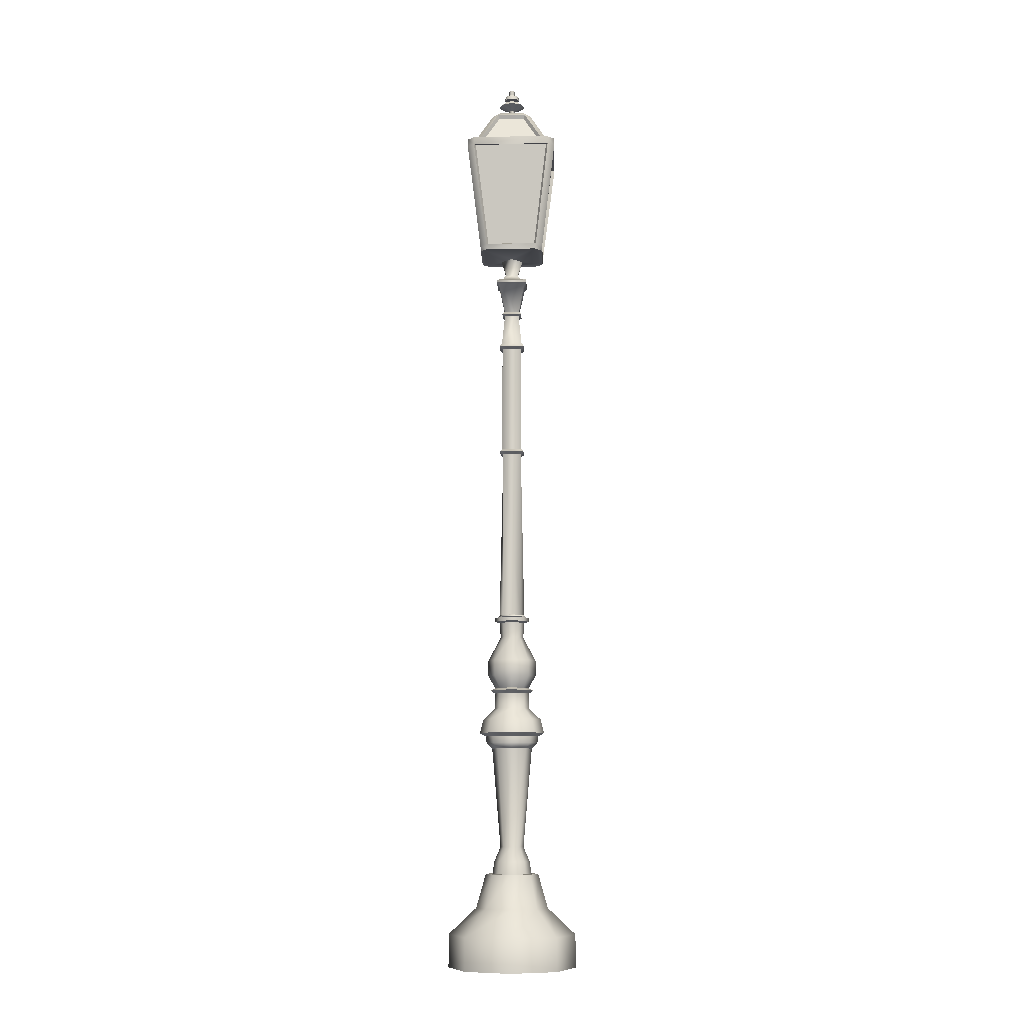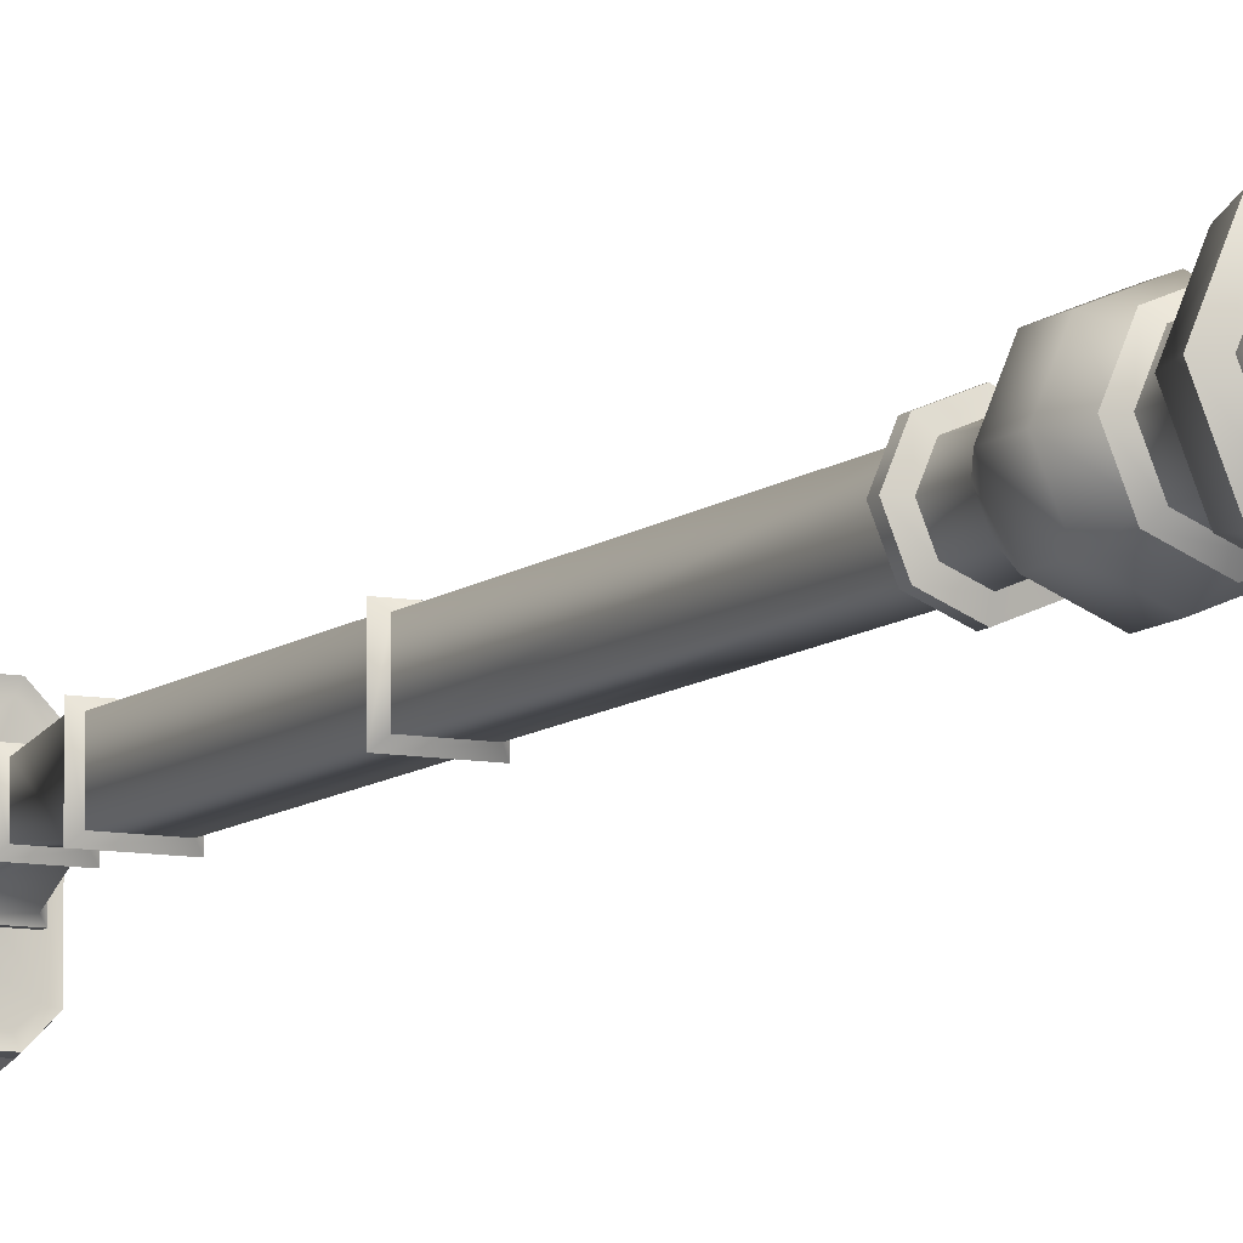
<metadata>
{"format":"obj","ext":"obj","renderer":"f3d","projection":"perspective","resolution":1024,"background":"white","views":[{"elev":-9.2,"azim":-88.4,"up":"+Y"},{"elev":-9.2,"azim":-26.7,"up":"+Z"}]}
</metadata>
<code>
o Standing_Lamp
v 0 -0.1784 -0.7325
v 0 0.1951 -0.7325
v 0.518 -0.1784 -0.518
v 0.518 0.1951 -0.518
v 0.7325 -0.1784 1e-06
v 0.7325 0.1951 1e-06
v 0.518 -0.1784 0.518
v 0.518 0.1951 0.518
v 0 -0.1784 0.7325
v 0 0.1951 0.7325
v -0.518 -0.1784 0.518
v -0.518 0.1951 0.518
v -0.7325 -0.1784 1e-06
v -0.7325 0.1951 1e-06
v -0.518 -0.1784 -0.518
v -0.518 0.1951 -0.518
v 0 0.8788 -0.3043
v 0.2152 0.8788 -0.2152
v 0.3043 0.8788 1e-06
v 0.2152 0.8788 0.2152
v 0 0.8788 0.3043
v -0.2152 0.8788 0.2152
v -0.3043 0.8788 1e-06
v -0.2152 0.8788 -0.2152
v 0 0.4926 0.4139
v 0.2927 0.4926 0.2927
v -0.2927 0.4926 -0.2927
v -0.4139 0.4926 1e-06
v 0.4139 0.4926 1e-06
v 0.2927 0.4926 -0.2927
v -0.2927 0.4926 0.2927
v 0 0.4926 -0.4139
v 0 0.8788 -0.2271
v 0.1606 0.8788 -0.1606
v 0.2271 0.8788 1e-06
v 0.1606 0.8788 0.1606
v 0 0.8788 0.2271
v -0.1606 0.8788 0.1606
v -0.2271 0.8788 1e-06
v -0.1606 0.8788 -0.1606
v 0 1.021 -0.2049
v 0.1449 1.021 -0.1449
v 0.2049 1.021 1e-06
v 0.1449 1.021 0.1449
v 0 1.021 0.2049
v -0.1449 1.021 0.1449
v -0.2049 1.021 1e-06
v -0.1449 1.021 -0.1449
v 0 1.188 -0.134
v 0.09476 1.188 -0.09476
v 0.134 1.188 1e-06
v 0.09476 1.188 0.09476
v 0 1.188 0.134
v -0.09476 1.188 0.09476
v -0.134 1.188 1e-06
v -0.09476 1.188 -0.09476
v 0 2.319 -0.232
v 0.1641 2.319 -0.1641
v 0.232 2.319 1e-06
v 0.1641 2.319 0.1641
v 0 2.319 0.232
v -0.1641 2.319 0.1641
v -0.232 2.319 1e-06
v -0.1641 2.319 -0.1641
v 0 2.385 -0.2983
v 0.2109 2.385 -0.2109
v 0.2983 2.385 1e-06
v 0.2109 2.385 0.2109
v 0 2.385 0.2983
v -0.2109 2.385 0.2109
v -0.2983 2.385 1e-06
v -0.2109 2.385 -0.2109
v 0 2.46 -0.3087
v 0.2183 2.46 -0.2183
v 0.3087 2.46 1e-06
v 0.2183 2.46 0.2183
v 0 2.46 0.3087
v -0.2183 2.46 0.2183
v -0.3087 2.46 1e-06
v -0.2183 2.46 -0.2183
v 0 2.5 -0.377
v 0.2665 2.5 -0.2665
v 0.377 2.5 1e-06
v 0.2665 2.5 0.2665
v 0 2.5 0.377
v -0.2665 2.5 0.2665
v -0.377 2.5 1e-06
v -0.2665 2.5 -0.2665
v 0 2.658 -0.3375
v 0.2386 2.658 -0.2386
v 0.3375 2.658 1e-06
v 0.2386 2.658 0.2386
v 0 2.658 0.3375
v -0.2386 2.658 0.2386
v -0.3375 2.658 1e-06
v -0.2386 2.658 -0.2386
v 0 2.788 -0.2038
v 0.1441 2.788 -0.1441
v 0.2038 2.788 1e-06
v 0.1441 2.788 0.1441
v 0 2.788 0.2038
v -0.1441 2.788 0.1441
v -0.2038 2.788 1e-06
v -0.1441 2.788 -0.1441
v 0 2.964 -0.2038
v 0.1441 2.964 -0.1441
v 0.2038 2.964 1e-06
v 0.1441 2.964 0.1441
v 0 2.964 0.2038
v -0.1441 2.964 0.1441
v -0.2038 2.964 1e-06
v -0.1441 2.964 -0.1441
v 0 2.999 -0.2483
v 0.1756 2.999 -0.1756
v 0.2483 2.999 1e-06
v 0.1756 2.999 0.1756
v 0 2.999 0.2483
v -0.1756 2.999 0.1756
v -0.2483 2.999 1e-06
v -0.1756 2.999 -0.1756
v 0 3.025 -0.1955
v 0.1383 3.025 -0.1383
v 0.1955 3.025 1e-06
v 0.1383 3.025 0.1383
v 0 3.025 0.1955
v -0.1383 3.025 0.1383
v -0.1955 3.025 1e-06
v -0.1383 3.025 -0.1383
v 0 3.794 -0.145
v 0.1026 3.794 -0.1026
v 0.145 3.794 0
v 0.1026 3.794 0.1026
v 0 3.794 0.145
v -0.1026 3.794 0.1026
v -0.145 3.794 0
v -0.1026 3.794 -0.1026
v -0.1423 3.812 -0.1423
v -0.2013 3.812 0
v -0.1423 3.812 0.1423
v 0 3.812 0.2013
v 0.1423 3.812 0.1423
v 0.2013 3.812 0
v 0.1423 3.812 -0.1423
v 0 3.812 -0.2013
v 0 3.168 -0.2783
v 0 3.348 -0.2785
v 0.1969 3.348 -0.1969
v 0.1968 3.168 -0.1968
v 0.2785 3.348 1e-06
v 0.2783 3.168 1e-06
v 0.1969 3.348 0.197
v 0.1968 3.168 0.1968
v 0 3.348 0.2785
v 0 3.168 0.2783
v -0.1969 3.348 0.197
v -0.1968 3.168 0.1968
v -0.2785 3.348 1e-06
v -0.2783 3.168 1e-06
v -0.1969 3.348 -0.1969
v -0.1968 3.168 -0.1968
v 0.09445 3.626 -0.09445
v 0 3.626 -0.1336
v -0.09445 3.626 -0.09445
v -0.1336 3.626 0
v -0.09445 3.626 0.09445
v 0 3.626 0.1336
v 0.09445 3.626 0.09445
v 0.1336 3.626 0
v -0.1423 3.856 -0.1423
v -0.2013 3.856 0
v -0.1423 3.856 0.1423
v 0 3.856 0.2013
v 0.1423 3.856 0.1423
v 0.2013 3.856 0
v 0.1423 3.856 -0.1423
v 0 3.856 -0.2013
v -0.1063 3.856 -0.1063
v -0.1503 3.856 0
v -0.1063 3.856 0.1063
v 0 3.856 0.1503
v 0.1063 3.856 0.1063
v 0.1503 3.856 0
v 0.1063 3.856 -0.1063
v 0 3.856 -0.1503
v -0.1181 3.865 -0.1181
v -0.167 3.865 0
v -0.1181 3.865 0.1181
v 0 3.865 0.167
v 0.1181 3.865 0.1181
v 0.167 3.865 0
v 0.1181 3.865 -0.1181
v 0 3.865 -0.167
v -0.1086 3.887 -0.1086
v -0.1086 3.887 0.1086
v 0.1086 3.887 0.1086
v 0.1086 3.887 -0.1086
v -0.1086 5.821 -0.1086
v -0.1086 5.821 0.1086
v 0.1086 5.821 0.1086
v 0.1086 5.821 -0.1086
v -0.1397 5.854 -0.1397
v -0.1397 5.854 0.1397
v 0.1397 5.854 0.1397
v 0.1397 5.854 -0.1397
v -0.1119 5.885 -0.1119
v -0.1119 5.885 0.1119
v 0.1119 5.885 0.1119
v 0.1119 5.885 -0.1119
v -0.1119 7.124 -0.1119
v -0.1119 7.124 0.1119
v 0.1119 7.124 0.1119
v 0.1119 7.124 -0.1119
v -0.1434 7.149 -0.1434
v -0.1434 7.149 0.1434
v 0.1434 7.149 0.1434
v 0.1434 7.149 -0.1434
v -0.118 7.19 -0.118
v -0.118 7.19 0.118
v 0.118 7.19 0.118
v 0.118 7.19 -0.118
v -0.0831 7.534 -0.0831
v -0.0831 7.534 0.0831
v 0.0831 7.534 0.0831
v 0.0831 7.534 -0.0831
v -0.1139 7.56 -0.1139
v -0.1139 7.56 0.1139
v 0.1139 7.56 0.1139
v 0.1139 7.56 -0.1139
v -0.08457 7.593 -0.08457
v -0.08457 7.593 0.08457
v 0.08457 7.593 0.08457
v 0.08457 7.593 -0.08457
v -0.1525 7.922 -0.1525
v -0.1525 7.922 0.1525
v 0.1525 7.922 0.1525
v 0.1525 7.922 -0.1525
v -0.1773 7.941 -0.1773
v -0.1773 7.941 0.1773
v 0.1773 7.941 0.1773
v 0.1773 7.941 -0.1773
v -0.1773 7.97 -0.1773
v -0.1773 7.97 0.1773
v 0.1773 7.97 0.1773
v 0.1773 7.97 -0.1773
v -0.1521 7.981 -0.1521
v -0.1521 7.981 0.1521
v 0.1521 7.981 0.1521
v 0.1521 7.981 -0.1521
v -0.06699 8.058 -0.06699
v -0.06699 8.058 0.06699
v 0.06699 8.058 0.06699
v 0.06699 8.058 -0.06699
v -0.101 8.006 -0.101
v 0.101 8.006 -0.101
v -0.101 8.006 0.101
v 0.101 8.006 0.101
v 0.06398 10.07 0.06398
v 0.06398 10.07 -0.06398
v -0.06398 10.07 -0.06398
v -0.06398 10.07 0.06398
v 0 10.07 0.09201
v 0.06442 10.1 0.06442
v 0.06442 10.1 -0.06443
v 0 10.07 -0.09201
v -0.03697 10.11 -0.03821
v -0.03821 10.11 0.03697
v -0.000878 10.11 0.05316
v 0.03697 10.11 0.03821
v 0.03821 10.11 -0.03697
v 0.000878 10.11 -0.05316
v -0.02368 10.13 -0.0289
v 0.02848 10.13 -0.0241
v 0.003398 10.13 -0.0373
v -0.0261 10.19 -0.0261
v -0.03692 10.19 -1e-06
v -0.0261 10.19 0.0261
v 0 10.19 0.03692
v 0.0261 10.19 0.0261
v 0.03692 10.19 -1e-06
v 0.0261 10.19 -0.0261
v 0 10.19 -0.03692
v -0.1075 10.24 -0.1075
v -0.1546 10.24 -1e-06
v -0.1075 10.24 0.1075
v 0 10.24 0.1546
v 0.1075 10.24 0.1075
v 0.1546 10.24 -1e-06
v 0.1075 10.24 -0.1075
v 0 10.24 -0.1546
v -0.06885 10.29 -0.06885
v -0.09902 10.29 -1e-06
v -0.06885 10.29 0.06885
v 0 10.29 0.09902
v 0.06885 10.29 0.06885
v 0.09902 10.29 -1e-06
v 0.06885 10.29 -0.06885
v 0 10.29 -0.09902
v -0.01361 10.29 -0.01361
v -0.01957 10.29 -1e-06
v -0.01361 10.29 0.01361
v 0 10.29 0.01957
v 0.01361 10.29 0.01361
v 0.01957 10.29 -1e-06
v 0.01361 10.29 -0.01361
v 0 10.29 -0.01957
v -0.01361 10.33 -0.01361
v -0.01957 10.33 -1e-06
v -0.01361 10.33 0.01361
v 0 10.33 0.01957
v 0.01361 10.33 0.01361
v 0.01957 10.33 -1e-06
v 0.01361 10.33 -0.01361
v 0 10.33 -0.01957
v -0.06294 10.33 -0.06295
v -0.09052 10.33 -1e-06
v -0.06294 10.33 0.06294
v 0 10.33 0.09052
v 0.06294 10.33 0.06294
v 0.09052 10.33 -1e-06
v 0.06294 10.33 -0.06295
v 0 10.33 -0.09052
v -0.05413 10.38 -0.05413
v -0.07785 10.38 -1e-06
v -0.05413 10.38 0.05413
v 0 10.38 0.07785
v 0.05413 10.38 0.05413
v 0.07785 10.38 -1e-06
v 0.05413 10.38 -0.05413
v 0 10.38 -0.07785
v -0.0237 10.39 -0.0237
v -0.03409 10.39 -1e-06
v -0.0237 10.39 0.0237
v 0 10.39 0.03409
v 0.0237 10.39 0.0237
v 0.03409 10.39 -1e-06
v 0.0237 10.39 -0.0237
v 0 10.39 -0.03409
v -0.0237 10.45 -0.0237
v -0.03409 10.45 -1e-06
v -0.0237 10.45 0.0237
v 0 10.45 0.03409
v 0.0237 10.45 0.0237
v 0.03409 10.45 -1e-06
v 0.0237 10.45 -0.0237
v 0 10.45 -0.03409
v 0 10.45 -1e-06
v -0.1273 8.245 -1e-06
v 0 8.245 0.1273
v 0 8.245 -0.1273
v 0.1273 8.245 -1e-06
v -0.3319 8.31 -0.2698
v -0.2698 8.31 -0.3319
v -0.2698 8.31 0.3319
v -0.3319 8.31 0.2698
v 0.3319 8.31 0.2698
v 0.2698 8.31 0.3319
v 0.2698 8.31 -0.3319
v 0.3319 8.31 -0.2698
v -0.4883 9.575 -0.4259
v -0.4259 9.575 -0.4883
v -0.4259 9.575 0.4883
v -0.4883 9.575 0.4259
v 0.4883 9.575 0.4259
v 0.4259 9.575 0.4883
v 0.4259 9.575 -0.4883
v 0.4883 9.575 -0.4259
v -0.417 9.634 -0.3534
v -0.3534 9.634 -0.417
v -0.3534 9.634 0.417
v -0.417 9.634 0.3534
v 0.417 9.634 0.3534
v 0.3534 9.634 0.417
v 0.3534 9.634 -0.417
v 0.417 9.634 -0.3534
v -0.1216 10.07 -0.1216
v -0.1518 10.01 -0.2153
v -0.2153 10.01 -0.1518
v -0.1216 10.07 0.1216
v -0.2153 10.01 0.1518
v -0.1518 10.01 0.2153
v 0.1518 10.01 0.2153
v 0.2153 10.01 0.1518
v 0.1216 10.07 0.1216
v 0.2153 10.01 -0.1518
v 0.1518 10.01 -0.2153
v 0.1216 10.07 -0.1216
v 0.3398 8.374 -0.2777
v 0.2777 8.374 -0.3398
v 0.2777 8.374 0.3398
v 0.3398 8.374 0.2777
v -0.3398 8.374 0.2777
v -0.2777 8.374 0.3398
v -0.2777 8.374 -0.3398
v -0.3398 8.374 -0.2777
v -0.2345 10.05 -0.1641
v -0.1323 10.12 -0.1323
v -0.1641 10.05 -0.2345
v -0.1641 10.05 0.2345
v -0.1323 10.12 0.1323
v -0.2345 10.05 0.1641
v 0.1323 10.12 0.1323
v 0.1641 10.05 0.2345
v 0.2345 10.05 0.1641
v 0.1323 10.12 -0.1323
v 0.2345 10.05 -0.1641
v 0.1641 10.05 -0.2345
v -0.3709 8.298 -0.2831
v -0.2831 8.298 -0.3709
v 0.2831 8.298 -0.3709
v 0.3709 8.298 -0.2831
v -0.2831 8.298 0.3709
v -0.3709 8.298 0.2831
v 0.3709 8.298 0.2831
v 0.2831 8.298 0.3709
v 0.4462 9.57 -0.525
v 0.525 9.57 -0.4462
v 0.3755 8.362 -0.298
v 0.298 8.362 -0.3755
v 0.525 9.57 0.4462
v 0.4462 9.57 0.525
v 0.298 8.362 0.3755
v 0.3755 8.362 0.298
v -0.4462 9.57 0.525
v -0.525 9.57 0.4462
v -0.3755 8.362 0.298
v -0.298 8.362 0.3755
v -0.525 9.57 -0.4462
v -0.4462 9.57 -0.525
v -0.298 8.362 -0.3755
v -0.3755 8.362 -0.298
v 0.5228 9.662 0.4382
v 0.4382 9.662 0.5228
v -0.5228 9.662 -0.4382
v -0.4382 9.662 -0.5228
v 0.4382 9.662 -0.5228
v 0.5228 9.662 -0.4382
v -0.4382 9.662 0.5228
v -0.5228 9.662 0.4382
v -0.4282 9.687 -0.3646
v -0.3646 9.687 -0.4282
v 0.3646 9.687 -0.4282
v 0.4282 9.687 -0.3646
v -0.3646 9.687 0.4281
v -0.4282 9.687 0.3646
v 0.4282 9.687 0.3646
v 0.3646 9.687 0.4281
v 0 3.887 0.1462
v -0.1461 3.887 0
v 0.1461 3.887 0
v 0 3.887 -0.1461
v 0 10.1 -0.09111
v -0.06442 10.1 -0.06443
v 0 10.1 0.09111
v -0.06442 10.1 0.06442
v -0.02848 10.13 0.02326
v -0.003398 10.13 0.03647
v 0.02368 10.13 0.02806
v -0.09148 10.07 -1e-06
v 0.05316 10.11 0.000878
v 0.09148 10.07 -1e-06
v -0.05316 10.11 -0.000879
v 0.03689 10.13 0.002978
v 0.09111 10.1 -1e-06
v -0.09111 10.1 -1e-06
v -0.03689 10.13 -0.003817
f 1 2 4 3
f 3 4 6 5
f 5 6 8 7
f 7 8 10 9
f 9 10 12 11
f 11 12 14 13
f 13 14 16 15
f 15 16 2 1
f 25 26 20 21
f 27 28 23 24
f 29 30 18 19
f 31 25 21 22
f 32 27 24 17
f 26 29 19 20
f 28 31 22 23
f 30 32 17 18
f 4 2 32 30
f 14 12 31 28
f 8 6 29 26
f 2 16 27 32
f 12 10 25 31
f 6 4 30 29
f 16 14 28 27
f 10 8 26 25
f 17 24 40 33
f 23 22 38 39
f 21 20 36 37
f 19 18 34 35
f 24 23 39 40
f 22 21 37 38
f 20 19 35 36
f 18 17 33 34
f 40 39 47 48
f 38 37 45 46
f 36 35 43 44
f 34 33 41 42
f 33 40 48 41
f 39 38 46 47
f 37 36 44 45
f 35 34 42 43
f 47 46 54 55
f 45 44 52 53
f 43 42 50 51
f 48 47 55 56
f 46 45 53 54
f 44 43 51 52
f 42 41 49 50
f 41 48 56 49
f 50 49 57 58
f 49 56 64 57
f 55 54 62 63
f 53 52 60 61
f 51 50 58 59
f 56 55 63 64
f 54 53 61 62
f 52 51 59 60
f 64 63 71 72
f 62 61 69 70
f 60 59 67 68
f 58 57 65 66
f 57 64 72 65
f 63 62 70 71
f 61 60 68 69
f 59 58 66 67
f 65 72 80 73
f 71 70 78 79
f 69 68 76 77
f 67 66 74 75
f 72 71 79 80
f 70 69 77 78
f 68 67 75 76
f 66 65 73 74
f 76 75 83 84
f 74 73 81 82
f 73 80 88 81
f 79 78 86 87
f 77 76 84 85
f 75 74 82 83
f 80 79 87 88
f 78 77 85 86
f 88 87 95 96
f 86 85 93 94
f 84 83 91 92
f 82 81 89 90
f 81 88 96 89
f 87 86 94 95
f 85 84 92 93
f 83 82 90 91
f 93 92 100 101
f 91 90 98 99
f 96 95 103 104
f 94 93 101 102
f 92 91 99 100
f 90 89 97 98
f 89 96 104 97
f 95 94 102 103
f 97 104 112 105
f 103 102 110 111
f 101 100 108 109
f 99 98 106 107
f 104 103 111 112
f 102 101 109 110
f 100 99 107 108
f 98 97 105 106
f 110 109 117 118
f 108 107 115 116
f 106 105 113 114
f 105 112 120 113
f 111 110 118 119
f 109 108 116 117
f 107 106 114 115
f 112 111 119 120
f 120 119 127 128
f 118 117 125 126
f 116 115 123 124
f 114 113 121 122
f 113 120 128 121
f 119 118 126 127
f 117 116 124 125
f 115 114 122 123
f 164 165 134 135
f 166 167 132 133
f 135 134 139 138
f 165 166 133 134
f 167 168 131 132
f 163 164 135 136
f 161 162 129 130
f 163 162 146 159
f 165 164 157 155
f 167 166 153 151
f 161 168 149 147
f 164 163 159 157
f 166 165 155 153
f 168 167 151 149
f 124 123 150 152
f 126 125 154 156
f 128 127 158 160
f 123 122 148 150
f 125 124 152 154
f 127 126 156 158
f 121 128 160 145
f 122 121 145 148
f 146 147 148 145
f 147 149 150 148
f 149 151 152 150
f 151 153 154 152
f 153 155 156 154
f 155 157 158 156
f 157 159 160 158
f 159 146 145 160
f 162 163 136 129
f 168 161 130 131
f 133 132 141 140
f 131 130 143 142
f 136 135 138 137
f 134 133 140 139
f 132 131 142 141
f 130 129 144 143
f 129 136 137 144
f 140 141 173 172
f 138 139 171 170
f 144 137 169 176
f 141 142 174 173
f 143 144 176 175
f 142 143 175 174
f 139 140 172 171
f 137 138 170 169
f 176 169 177 184
f 175 176 184 183
f 170 171 179 178
f 172 173 181 180
f 173 174 182 181
f 169 170 178 177
f 174 175 183 182
f 171 172 180 179
f 181 182 190 189
f 179 180 188 187
f 177 178 186 185
f 182 183 191 190
f 178 179 187 186
f 180 181 189 188
f 184 177 185 192
f 183 184 192 191
f 188 189 195 447
f 186 187 194 448
f 194 447 198
f 195 449 199
f 193 448 197
f 198 202 201 197
f 196 450 200
f 198 199 203 202
f 199 200 204 203
f 201 202 206 205
f 200 197 201 204
f 202 203 207 206
f 203 204 208 207
f 208 212 211 207
f 204 201 205 208
f 205 209 212 208
f 207 211 210 206
f 205 206 210 209
f 210 211 215 214
f 211 212 216 215
f 212 209 213 216
f 214 215 219 218
f 209 210 214 213
f 213 214 218 217
f 215 216 220 219
f 217 218 222 221
f 216 213 217 220
f 219 223 222 218
f 220 217 221 224
f 219 220 224 223
f 224 228 227 223
f 224 221 225 228
f 222 223 227 226
f 221 222 226 225
f 226 227 231 230
f 225 226 230 229
f 227 228 232 231
f 228 225 229 232
f 230 231 235 234
f 230 234 233 229
f 231 232 236 235
f 236 240 239 235
f 232 229 233 236
f 235 239 238 234
f 233 234 238 237
f 236 233 237 240
f 239 240 244 243
f 240 237 241 244
f 238 239 243 242
f 237 238 242 241
f 242 243 247 246
f 243 244 248 247
f 241 242 246 245
f 253 255 250 249
f 244 241 245 248
f 255 256 251 250
f 256 254 252 251
f 248 254 256 247
f 254 253 249 252
f 247 256 255 246
f 245 253 254 248
f 245 246 255 253
f 349 352 357
f 350 358 355
f 347 354 351
f 249 250 347
f 251 348 250
f 252 249 349
f 394 391 362 359
f 251 252 350
f 348 356 353
f 390 387 366 363
f 388 393 360 365
f 388 365 415 418
f 355 358 410 413
f 392 389 364 361
f 375 386 404 396
f 373 368 376 385
f 377 379 400 395
f 369 437 432 372
f 373 441 435
f 378 375 396 399
f 367 439 433
f 367 370 379 377
f 357 352 408 409
f 367 433 438 370
f 371 374 384 382
f 391 394 430 425
f 369 372 381 380
f 257 460 463 262
f 383 386 258 460
f 378 261 260
f 378 260 458 375
f 375 259 264 386
f 376 397 406 385
f 263 269 459 463
f 451 263 258 264
f 259 458 464 452
f 260 261 453 454
f 264 259 452 451
f 263 451 270 269
f 270 265 271 273
f 269 270 273 272
f 268 459 462 457
f 265 461 465 271
f 382 384 405 403
f 271 465 275 274
f 268 457 456 267
f 273 271 274 281
f 272 273 281 280
f 267 456 455 266
f 274 275 283 282
f 279 280 288 287
f 275 276 284 283
f 277 278 286 285
f 281 274 282 289
f 280 281 289 288
f 278 279 287 286
f 276 277 285 284
f 288 289 297 296
f 286 287 295 294
f 284 285 293 292
f 282 283 291 290
f 287 288 296 295
f 283 284 292 291
f 285 286 294 293
f 289 282 290 297
f 293 294 302 301
f 297 290 298 305
f 296 297 305 304
f 294 295 303 302
f 292 293 301 300
f 290 291 299 298
f 295 296 304 303
f 291 292 300 299
f 298 299 307 306
f 303 304 312 311
f 299 300 308 307
f 301 302 310 309
f 305 298 306 313
f 304 305 313 312
f 302 303 311 310
f 300 301 309 308
f 306 307 315 314
f 311 312 320 319
f 307 308 316 315
f 309 310 318 317
f 313 306 314 321
f 312 313 321 320
f 310 311 319 318
f 308 309 317 316
f 316 317 325 324
f 314 315 323 322
f 319 320 328 327
f 315 316 324 323
f 317 318 326 325
f 321 314 322 329
f 320 321 329 328
f 318 319 327 326
f 329 322 330 337
f 328 329 337 336
f 326 327 335 334
f 324 325 333 332
f 322 323 331 330
f 327 328 336 335
f 323 324 332 331
f 325 326 334 333
f 331 332 340 339
f 333 334 342 341
f 337 330 338 345
f 336 337 345 344
f 334 335 343 342
f 332 333 341 340
f 330 331 339 338
f 335 336 344 343
f 346 345 338 339
f 341 346 339 340
f 343 344 345 346
f 342 343 346 341
f 347 349 249
f 348 347 250
f 350 348 251
f 349 350 252
f 360 393 429 428
f 368 434 440
f 353 356 414 411
f 356 355 413 414
f 352 349 347 351
f 349 357 358 350
f 348 353 354 347
f 350 355 356 348
f 362 391 425 424
f 373 435 434 368
f 383 401 404 386
f 354 353 411 412
f 364 389 421 420
f 351 354 412 407
f 436 374 371 431
f 366 387 417 416
f 358 357 409 410
f 381 402 398 380
f 352 351 407 408
f 383 378 399 401
f 360 428 415 365
f 423 420 432 437
f 363 366 416 419
f 387 390 422 417
f 394 359 427 430
f 427 424 438 433
f 381 372 446 402
f 416 436 431 419
f 396 395 400 399
f 415 428 434 435
f 399 398 402 401
f 396 397 395
f 399 400 398
f 402 403 401
f 405 406 404
f 417 410 409 418
f 421 414 413 422
f 425 412 411 426
f 429 408 407 430
f 419 431 432 420
f 427 433 434 428
f 436 416 415 435
f 438 424 423 437
f 440 434 433 439
f 435 441 442 436
f 437 443 444 438
f 431 445 446 432
f 396 404 406 397
f 404 401 403 405
f 410 417 422 413
f 414 421 426 411
f 400 444 443 398
f 397 440 439 395
f 441 406 405 442
f 445 403 402 446
f 428 429 430 427
f 424 425 426 423
f 420 421 422 419
f 416 417 418 415
f 408 429 418 409
f 407 412 425 430
f 389 392 426 421
f 359 362 424 427
f 374 436 442
f 379 370 444 400
f 369 443 437
f 369 380 398 443
f 364 420 423 361
f 390 363 419 422
f 376 368 440 397
f 370 438 444
f 367 377 395 439
f 371 445 431
f 393 388 418 429
f 373 385 406 441
f 190 191 196 449
f 392 361 423 426
f 384 374 442 405
f 372 432 446
f 371 382 403 445
f 191 192 450 196
f 448 193 185 186
f 197 448 194 198
f 198 447 195 199
f 447 194 187 188
f 450 192 185 193
f 200 450 193 197
f 449 195 189 190
f 199 449 196 200
f 162 161 147 146
f 454 453 267 266
f 453 262 268 267
f 451 452 265 270
f 452 464 461 265
f 262 453 261 257
f 465 461 266 455
f 456 457 278 277
f 463 459 268 262
f 455 456 277 276
f 457 462 279 278
f 279 462 272 280
f 275 465 455 276
f 464 458 260 454
f 463 460 258 263
f 462 459 269 272
f 461 464 454 266
f 261 378 383 257
f 375 458 259
f 460 257 383
f 386 264 258

</code>
